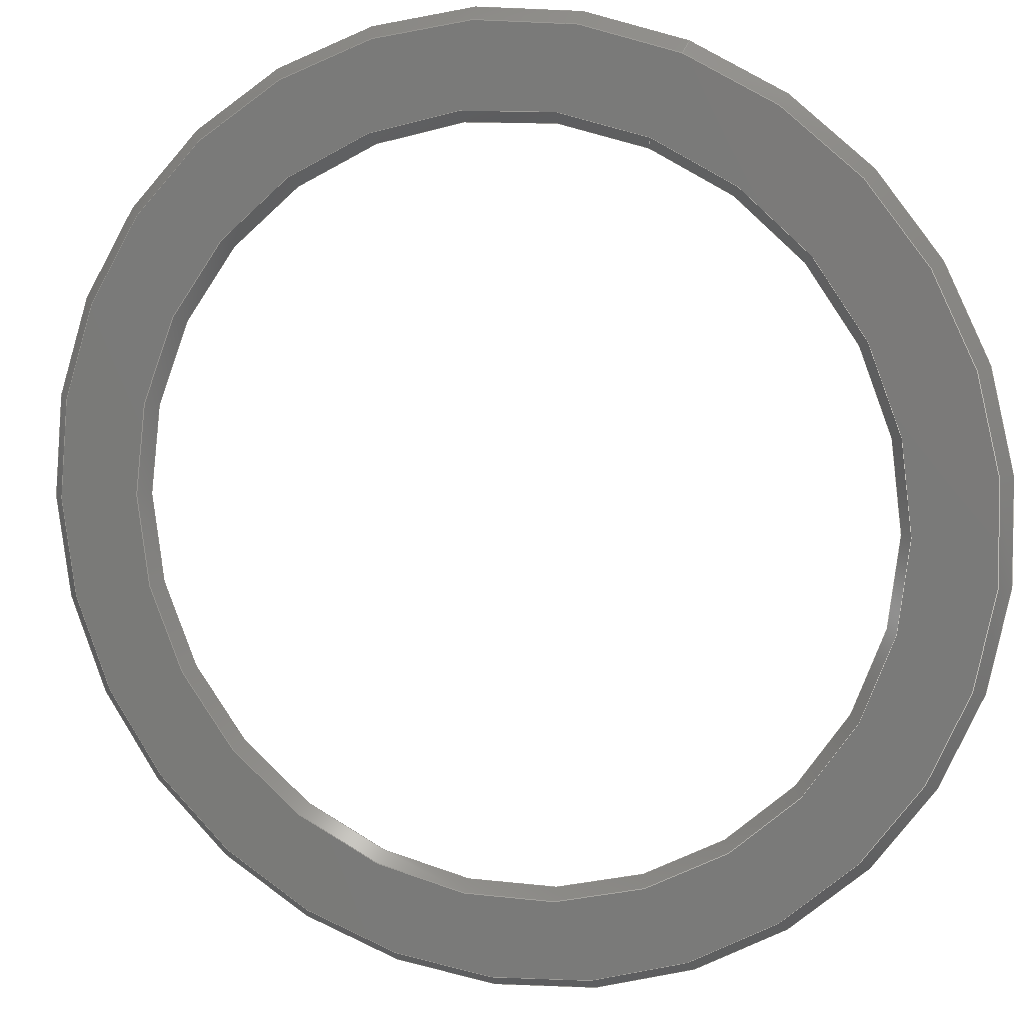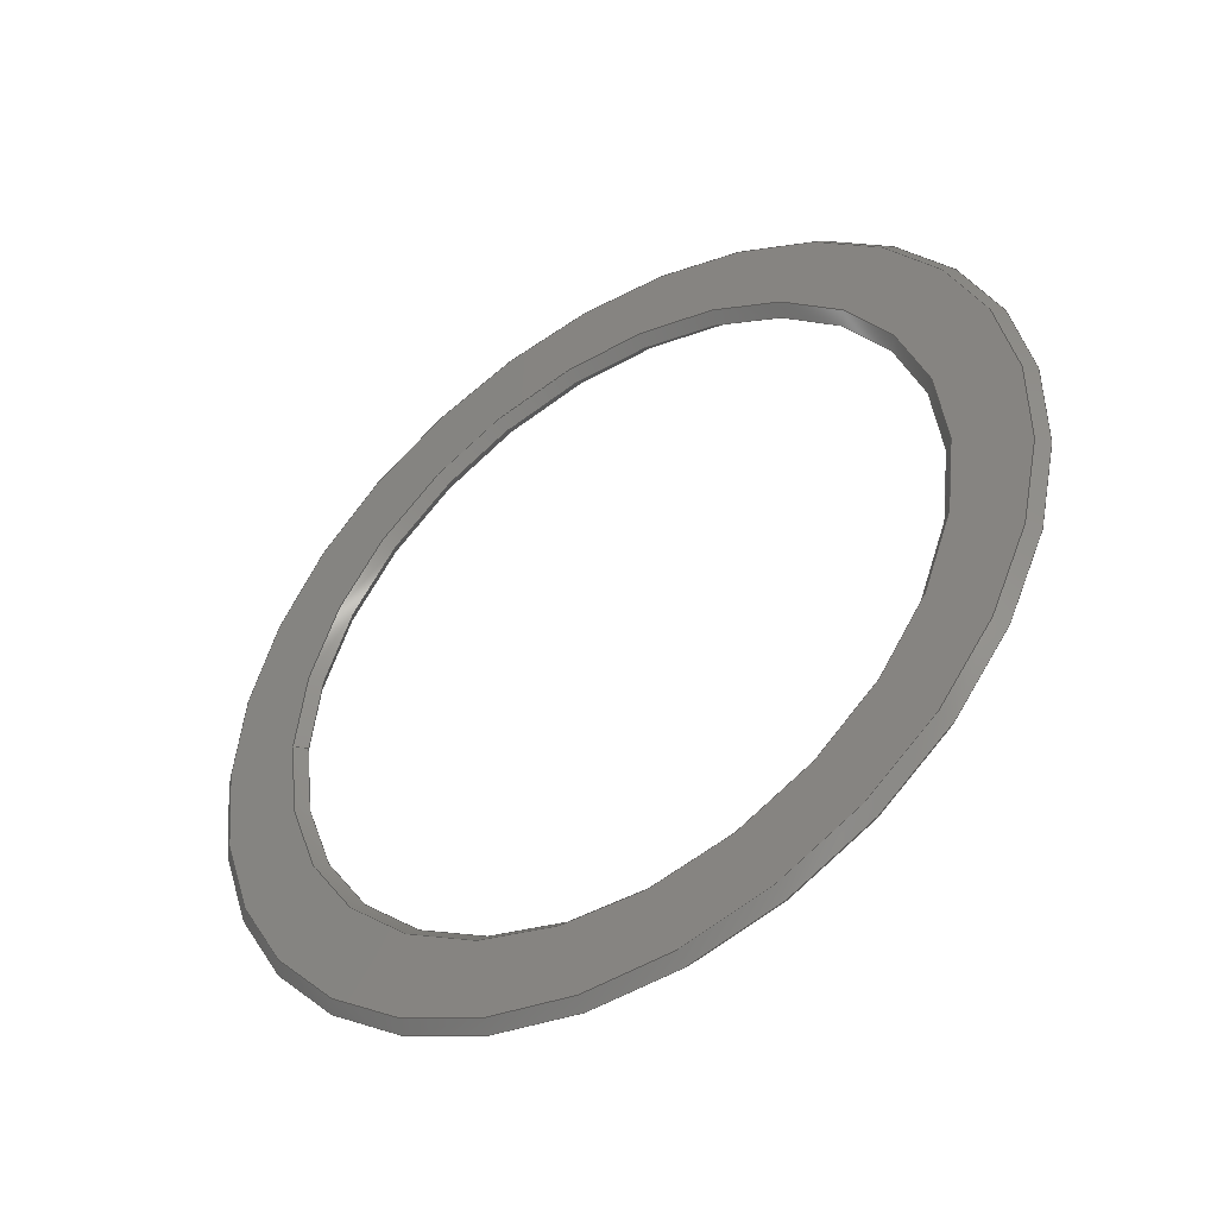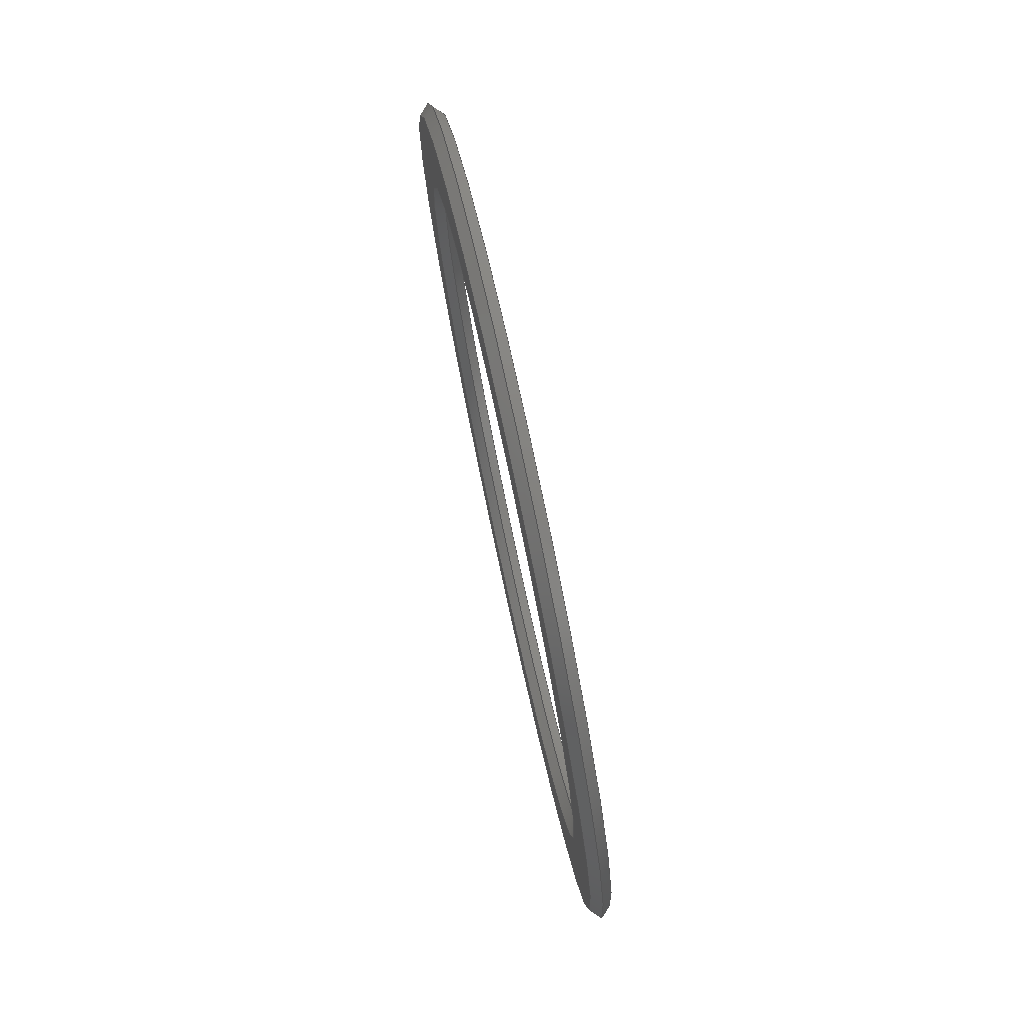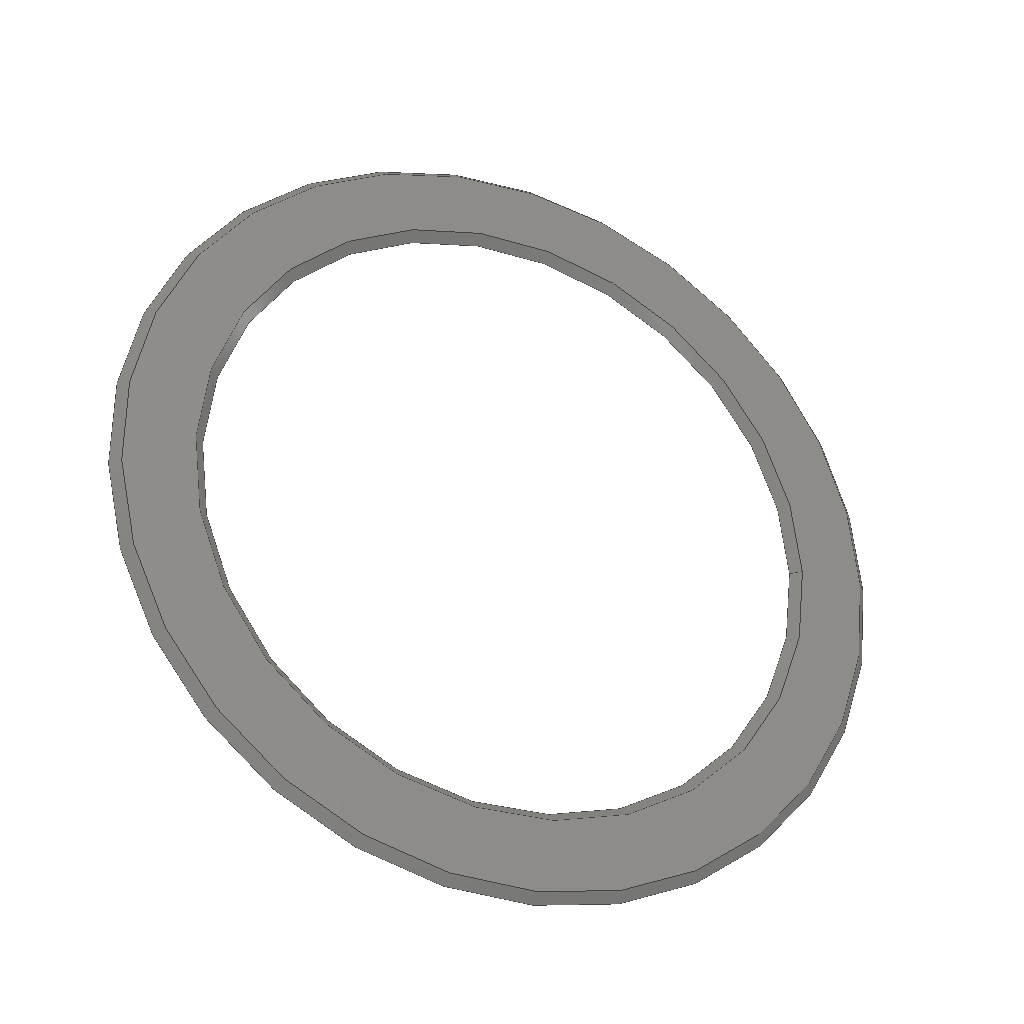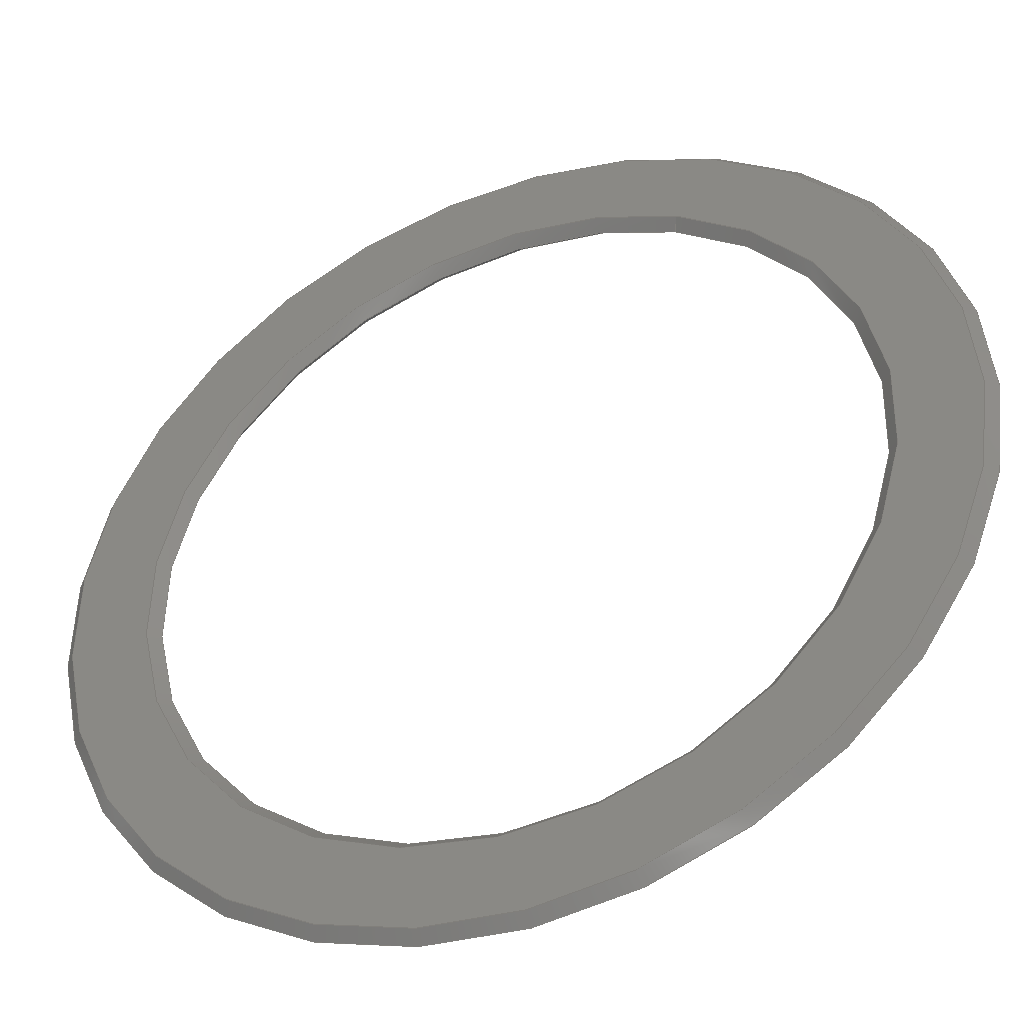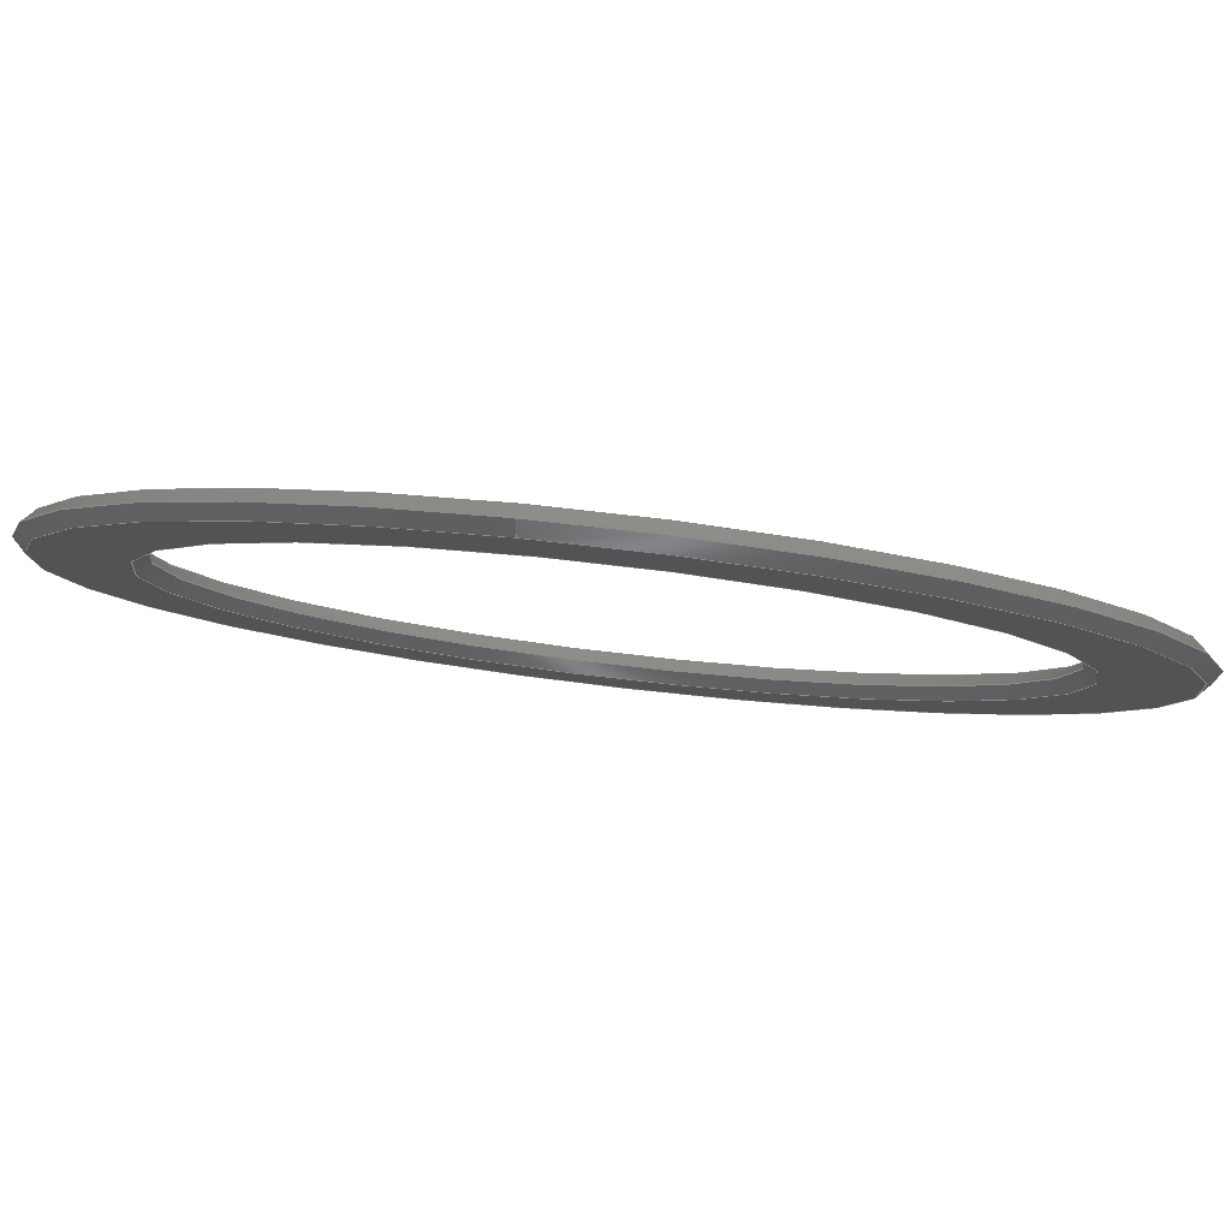
<metadata>
{"format":"step","ext":"step","renderer":"f3d","projection":"perspective","resolution":1024,"background":"white","views":[{"elev":64.3,"azim":116.2,"up":"+Z"},{"elev":-45.1,"azim":73.4,"up":"+Y"},{"elev":78.0,"azim":-62.2,"up":"+Y"},{"elev":-30.1,"azim":-164.0,"up":"+Y"},{"elev":13.2,"azim":125.8,"up":"+Z"},{"elev":32.7,"azim":-79.7,"up":"+Z"}]}
</metadata>
<code>
ISO-10303-21;
DATA;
#1=SHAPE_REPRESENTATION_RELATIONSHIP('','',#80,#2);
#2=ADVANCED_BREP_SHAPE_REPRESENTATION('',(#78),#140);
#3=CONICAL_SURFACE('',#88,0.006575,0.7854);
#4=CONICAL_SURFACE('',#90,0.008275,0.7854);
#5=CONICAL_SURFACE('',#92,0.008275,0.7854);
#6=CONICAL_SURFACE('',#93,0.006575,0.7854);
#7=ORIENTED_EDGE('',*,*,#19,.T.);
#8=ORIENTED_EDGE('',*,*,#20,.T.);
#9=ORIENTED_EDGE('',*,*,#21,.T.);
#10=ORIENTED_EDGE('',*,*,#22,.T.);
#11=ORIENTED_EDGE('',*,*,#23,.T.);
#12=ORIENTED_EDGE('',*,*,#21,.F.);
#13=ORIENTED_EDGE('',*,*,#24,.T.);
#14=ORIENTED_EDGE('',*,*,#22,.F.);
#15=ORIENTED_EDGE('',*,*,#24,.F.);
#16=ORIENTED_EDGE('',*,*,#19,.F.);
#17=ORIENTED_EDGE('',*,*,#20,.F.);
#18=ORIENTED_EDGE('',*,*,#23,.F.);
#19=EDGE_CURVE('',#25,#25,#31,.F.);
#20=EDGE_CURVE('',#26,#26,#32,.T.);
#21=EDGE_CURVE('',#27,#27,#33,.F.);
#22=EDGE_CURVE('',#28,#28,#34,.T.);
#23=EDGE_CURVE('',#29,#29,#35,.T.);
#24=EDGE_CURVE('',#30,#30,#36,.T.);
#25=VERTEX_POINT('',#123);
#26=VERTEX_POINT('',#125);
#27=VERTEX_POINT('',#128);
#28=VERTEX_POINT('',#130);
#29=VERTEX_POINT('',#133);
#30=VERTEX_POINT('',#136);
#31=CIRCLE('',#83,0.008275);
#32=CIRCLE('',#84,0.006825);
#33=CIRCLE('',#86,0.006825);
#34=CIRCLE('',#87,0.008275);
#35=CIRCLE('',#89,0.006625);
#36=CIRCLE('',#91,0.008475);
#37=EDGE_LOOP('',(#7));
#38=EDGE_LOOP('',(#8));
#39=EDGE_LOOP('',(#9));
#40=EDGE_LOOP('',(#10));
#41=EDGE_LOOP('',(#11));
#42=EDGE_LOOP('',(#12));
#43=EDGE_LOOP('',(#13));
#44=EDGE_LOOP('',(#14));
#45=EDGE_LOOP('',(#15));
#46=EDGE_LOOP('',(#16));
#47=EDGE_LOOP('',(#17));
#48=EDGE_LOOP('',(#18));
#49=FACE_BOUND('',#37,.T.);
#50=FACE_BOUND('',#38,.T.);
#51=FACE_BOUND('',#39,.T.);
#52=FACE_BOUND('',#40,.T.);
#53=FACE_BOUND('',#41,.T.);
#54=FACE_BOUND('',#42,.T.);
#55=FACE_BOUND('',#43,.T.);
#56=FACE_BOUND('',#44,.T.);
#57=FACE_BOUND('',#45,.T.);
#58=FACE_BOUND('',#46,.T.);
#59=FACE_BOUND('',#47,.T.);
#60=FACE_BOUND('',#48,.T.);
#61=PLANE('',#82);
#62=PLANE('',#85);
#63=ADVANCED_FACE('',(#49,#50),#61,.F.);
#64=ADVANCED_FACE('',(#51,#52),#62,.T.);
#65=ADVANCED_FACE('',(#53,#54),#3,.F.);
#66=ADVANCED_FACE('',(#55,#56),#4,.T.);
#67=ADVANCED_FACE('',(#57,#58),#5,.T.);
#68=ADVANCED_FACE('',(#59,#60),#6,.F.);
#69=CLOSED_SHELL('',(#63,#64,#65,#66,#67,#68));
#70=STYLED_ITEM('',(#71),#78);
#71=PRESENTATION_STYLE_ASSIGNMENT((#72));
#72=SURFACE_STYLE_USAGE(.BOTH.,#73);
#73=SURFACE_SIDE_STYLE('',(#74));
#74=SURFACE_STYLE_FILL_AREA(#75);
#75=FILL_AREA_STYLE('',(#76));
#76=FILL_AREA_STYLE_COLOUR('',#77);
#77=COLOUR_RGB('',0.498,0.498,0.498);
#78=MANIFOLD_SOLID_BREP('Spacer',#69);
#79=SHAPE_DEFINITION_REPRESENTATION(#145,#80);
#80=SHAPE_REPRESENTATION('Spacer',(#81),#140);
#81=AXIS2_PLACEMENT_3D('',#120,#94,#95);
#82=AXIS2_PLACEMENT_3D('',#121,#96,#97);
#83=AXIS2_PLACEMENT_3D('',#122,#98,#99);
#84=AXIS2_PLACEMENT_3D('',#124,#100,#101);
#85=AXIS2_PLACEMENT_3D('',#126,#102,#103);
#86=AXIS2_PLACEMENT_3D('',#127,#104,#105);
#87=AXIS2_PLACEMENT_3D('',#129,#106,#107);
#88=AXIS2_PLACEMENT_3D('',#131,#108,#109);
#89=AXIS2_PLACEMENT_3D('',#132,#110,#111);
#90=AXIS2_PLACEMENT_3D('',#134,#112,#113);
#91=AXIS2_PLACEMENT_3D('',#135,#114,#115);
#92=AXIS2_PLACEMENT_3D('',#137,#116,#117);
#93=AXIS2_PLACEMENT_3D('',#138,#118,#119);
#94=DIRECTION('',(0,0,1));
#95=DIRECTION('',(1,0,0));
#96=DIRECTION('',(-0.6428,-3.451e-15,-0.766));
#97=DIRECTION('',(0.766,-2.896e-15,-0.6428));
#98=DIRECTION('',(-0.6428,-3.451e-15,-0.766));
#99=DIRECTION('',(-0.766,0,0.6428));
#100=DIRECTION('',(-0.6428,-3.451e-15,-0.766));
#101=DIRECTION('',(-0.766,0,0.6428));
#102=DIRECTION('',(-0.6428,-3.451e-15,-0.766));
#103=DIRECTION('',(0.766,-2.896e-15,-0.6428));
#104=DIRECTION('',(-0.6428,-3.451e-15,-0.766));
#105=DIRECTION('',(-0.766,0,0.6428));
#106=DIRECTION('',(-0.6428,-3.451e-15,-0.766));
#107=DIRECTION('',(-0.766,0,0.6428));
#108=DIRECTION('',(-0.6428,-3.469e-15,-0.766));
#109=DIRECTION('',(-0.766,0,0.6428));
#110=DIRECTION('',(0.6428,3.469e-15,0.766));
#111=DIRECTION('',(0.766,0,-0.6428));
#112=DIRECTION('',(0.6428,3.469e-15,0.766));
#113=DIRECTION('',(0.766,0,-0.6428));
#114=DIRECTION('',(-0.6428,-3.469e-15,-0.766));
#115=DIRECTION('',(-0.766,0,0.6428));
#116=DIRECTION('',(-0.6428,-3.469e-15,-0.766));
#117=DIRECTION('',(-0.766,0,0.6428));
#118=DIRECTION('',(0.6428,3.469e-15,0.766));
#119=DIRECTION('',(0.766,0,-0.6428));
#120=CARTESIAN_POINT('',(0,0,0));
#121=CARTESIAN_POINT('',(0.01203,-0.00334,0.01451));
#122=CARTESIAN_POINT('',(0.01203,-0.00334,0.01451));
#123=CARTESIAN_POINT('',(0.005687,-0.00334,0.01983));
#124=CARTESIAN_POINT('',(0.01203,-0.00334,0.01451));
#125=CARTESIAN_POINT('',(0.006798,-0.00334,0.0189));
#126=CARTESIAN_POINT('',(0.01177,-0.00334,0.0142));
#127=CARTESIAN_POINT('',(0.01177,-0.00334,0.0142));
#128=CARTESIAN_POINT('',(0.006541,-0.00334,0.01859));
#129=CARTESIAN_POINT('',(0.01177,-0.00334,0.0142));
#130=CARTESIAN_POINT('',(0.00543,-0.00334,0.01952));
#131=CARTESIAN_POINT('',(0.01193,-0.00334,0.0144));
#132=CARTESIAN_POINT('',(0.0119,-0.00334,0.01436));
#133=CARTESIAN_POINT('',(0.01697,-0.00334,0.0101));
#134=CARTESIAN_POINT('',(0.01177,-0.00334,0.0142));
#135=CARTESIAN_POINT('',(0.0119,-0.00334,0.01436));
#136=CARTESIAN_POINT('',(0.005406,-0.00334,0.0198));
#137=CARTESIAN_POINT('',(0.01203,-0.00334,0.01451));
#138=CARTESIAN_POINT('',(0.01187,-0.00334,0.01432));
#139=MECHANICAL_DESIGN_GEOMETRIC_PRESENTATION_REPRESENTATION('',(#70),#140);
#140=(
GEOMETRIC_REPRESENTATION_CONTEXT(3)
GLOBAL_UNCERTAINTY_ASSIGNED_CONTEXT((#141))
GLOBAL_UNIT_ASSIGNED_CONTEXT((#144,#143,#142))
REPRESENTATION_CONTEXT('Spacer','TOP_LEVEL_ASSEMBLY_PART')
);
#141=UNCERTAINTY_MEASURE_WITH_UNIT(LENGTH_MEASURE(1e-08),#144,
'DISTANCE_ACCURACY_VALUE','Maximum Tolerance applied to model');
#142=(
NAMED_UNIT(*)
SI_UNIT($,.STERADIAN.)
SOLID_ANGLE_UNIT()
);
#143=(
NAMED_UNIT(*)
PLANE_ANGLE_UNIT()
SI_UNIT($,.RADIAN.)
);
#144=(
LENGTH_UNIT()
NAMED_UNIT(*)
SI_UNIT($,.METRE.)
);
#145=PRODUCT_DEFINITION_SHAPE('','',#146);
#146=PRODUCT_DEFINITION('','',#148,#147);
#147=PRODUCT_DEFINITION_CONTEXT('',#154,'design');
#148=PRODUCT_DEFINITION_FORMATION_WITH_SPECIFIED_SOURCE('','',#150,
 .NOT_KNOWN.);
#149=PRODUCT_RELATED_PRODUCT_CATEGORY('','',(#150));
#150=PRODUCT('Spacer','Spacer','Spacer',(#152));
#151=PRODUCT_CATEGORY('','');
#152=PRODUCT_CONTEXT('',#154,'mechanical');
#153=APPLICATION_PROTOCOL_DEFINITION('international standard',
'ap242_managed_model_based_3d_engineering',2011,#154);
#154=APPLICATION_CONTEXT('managed model based 3d engineering');
ENDSEC;
END-ISO-10303-21;

</code>
